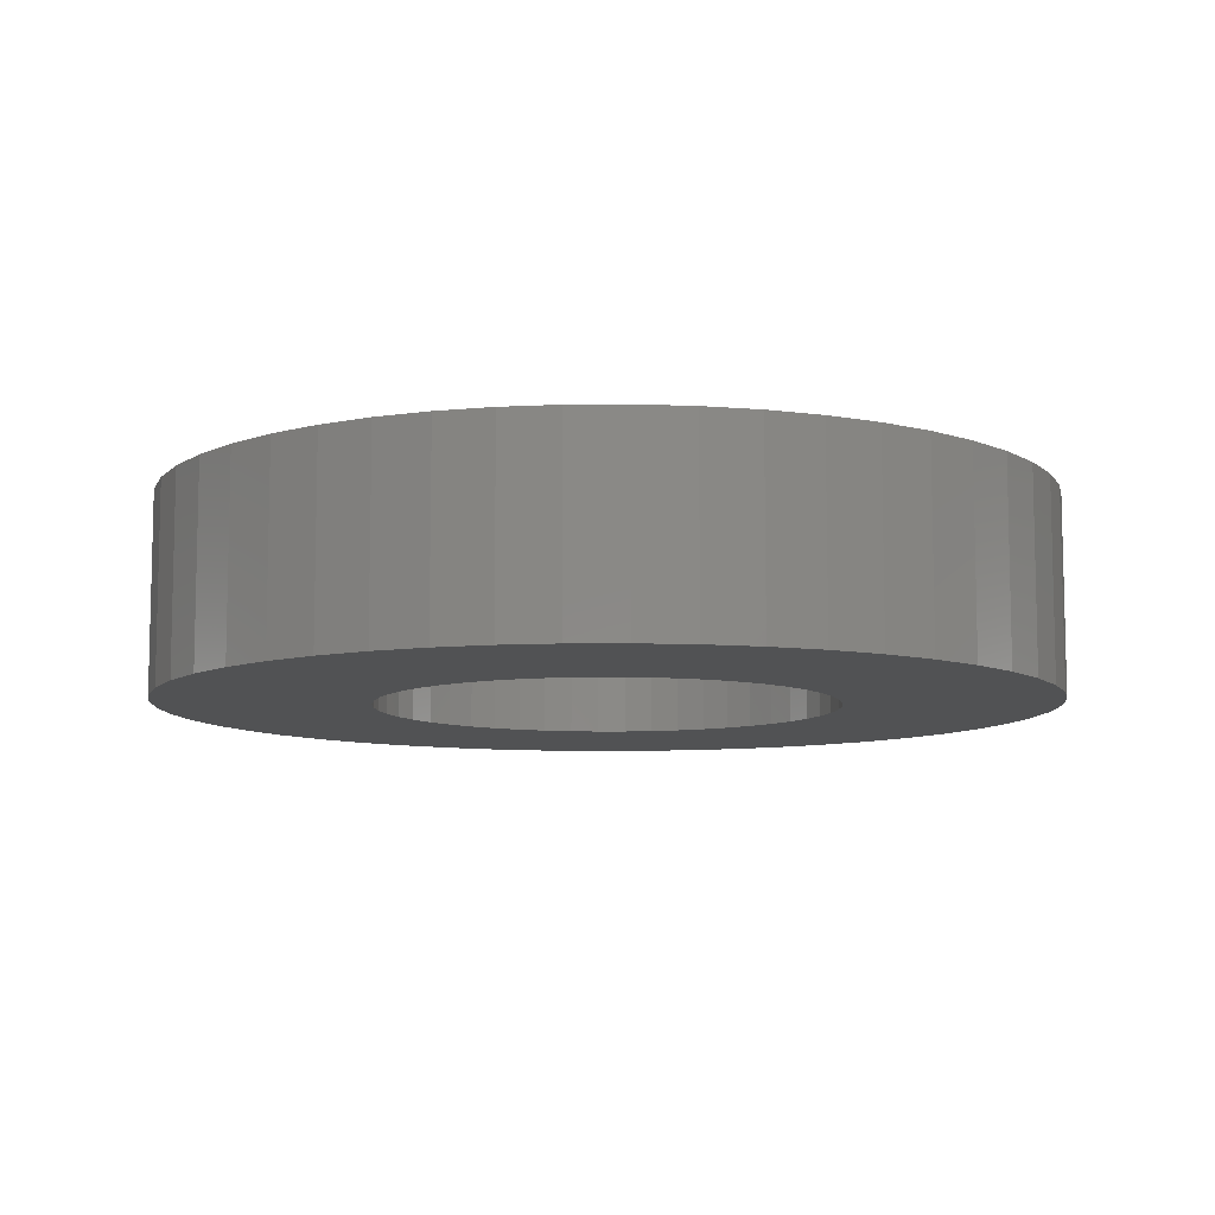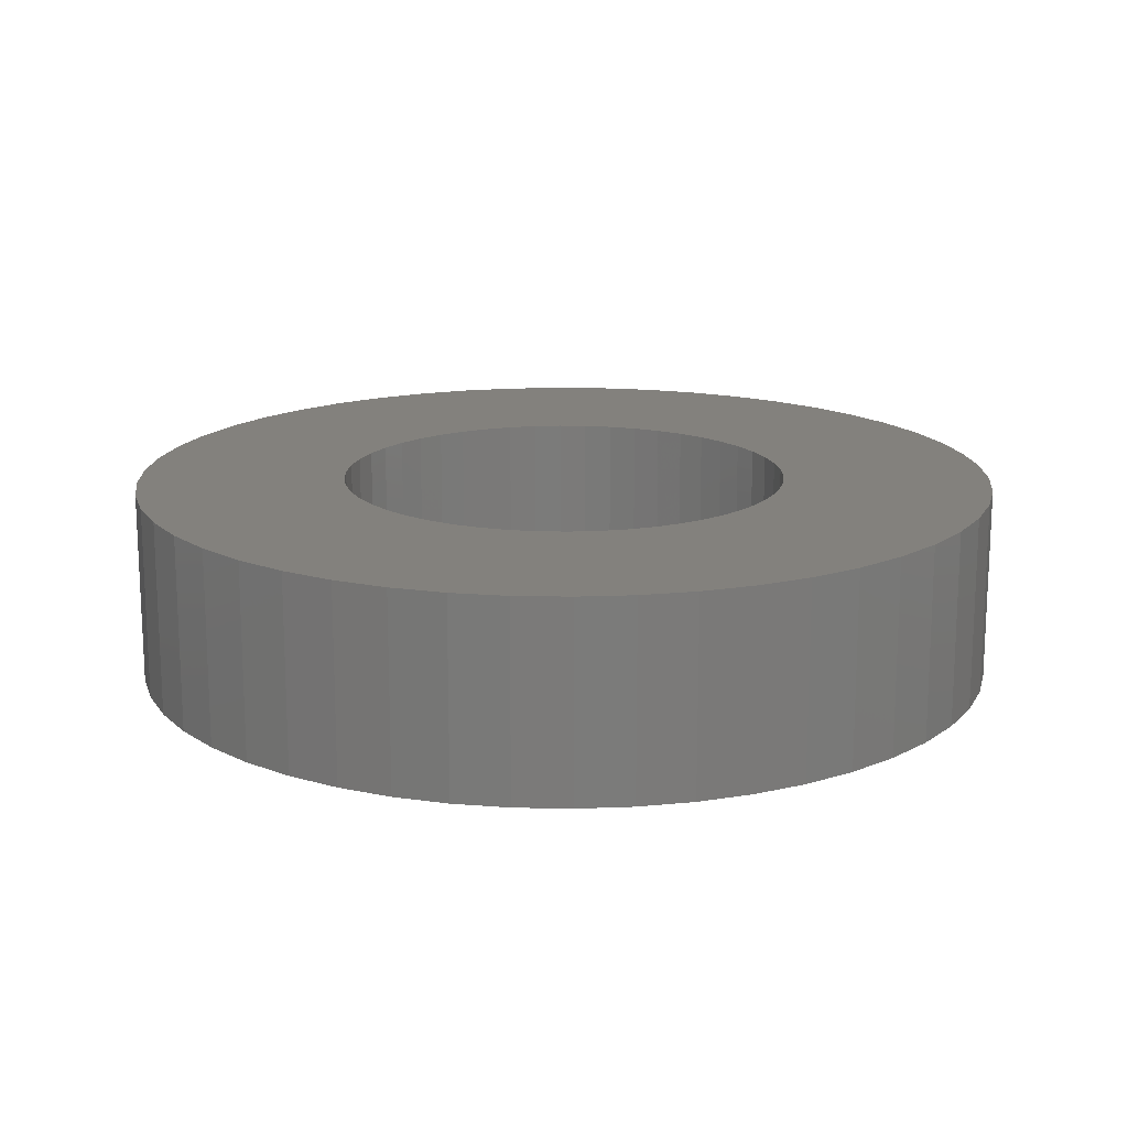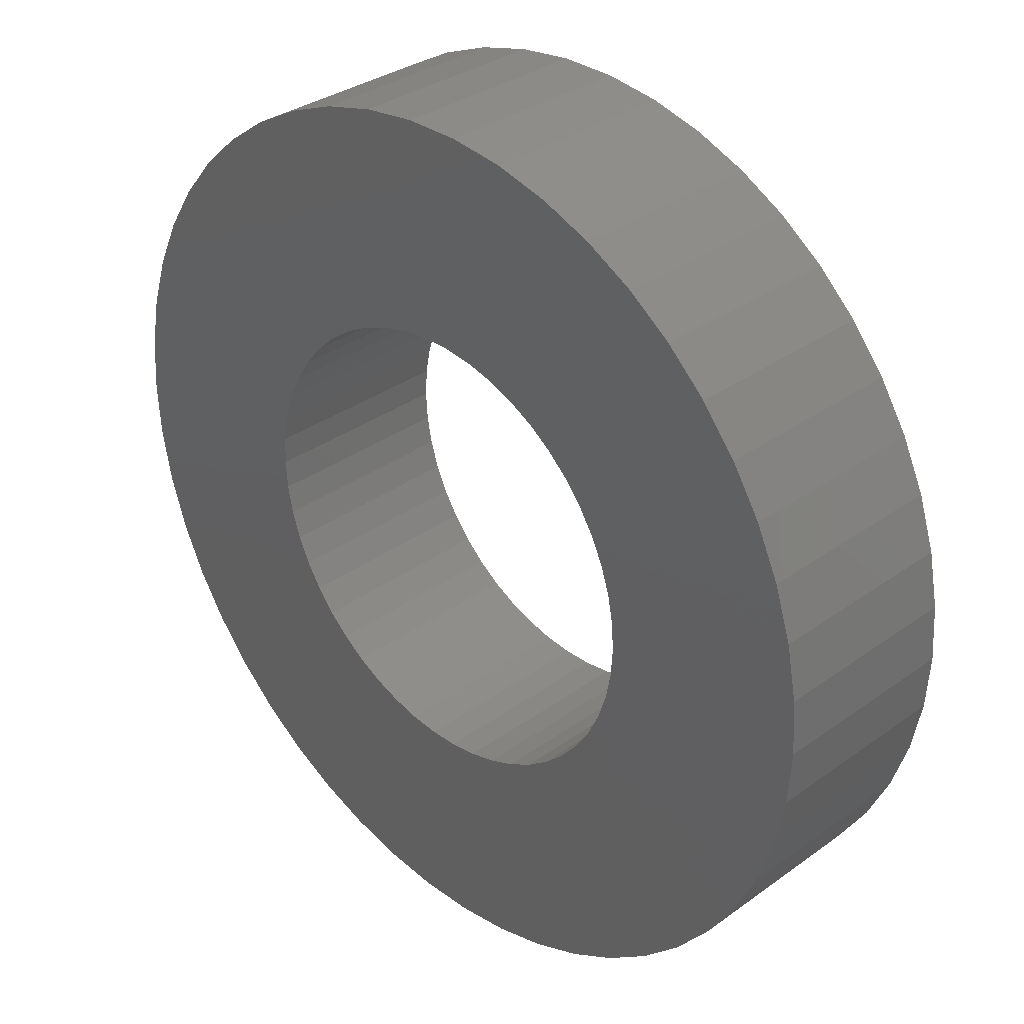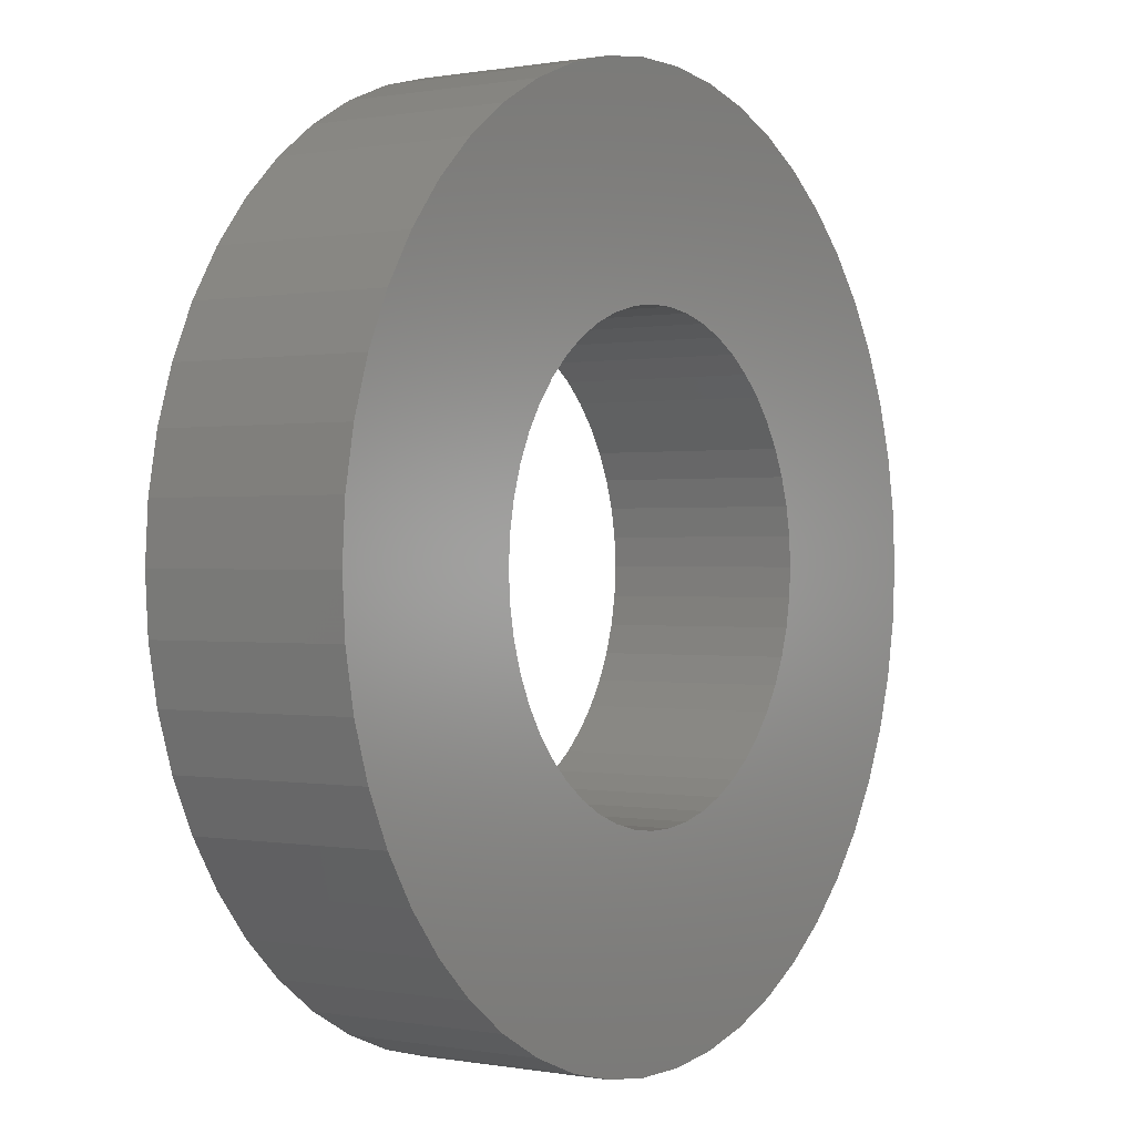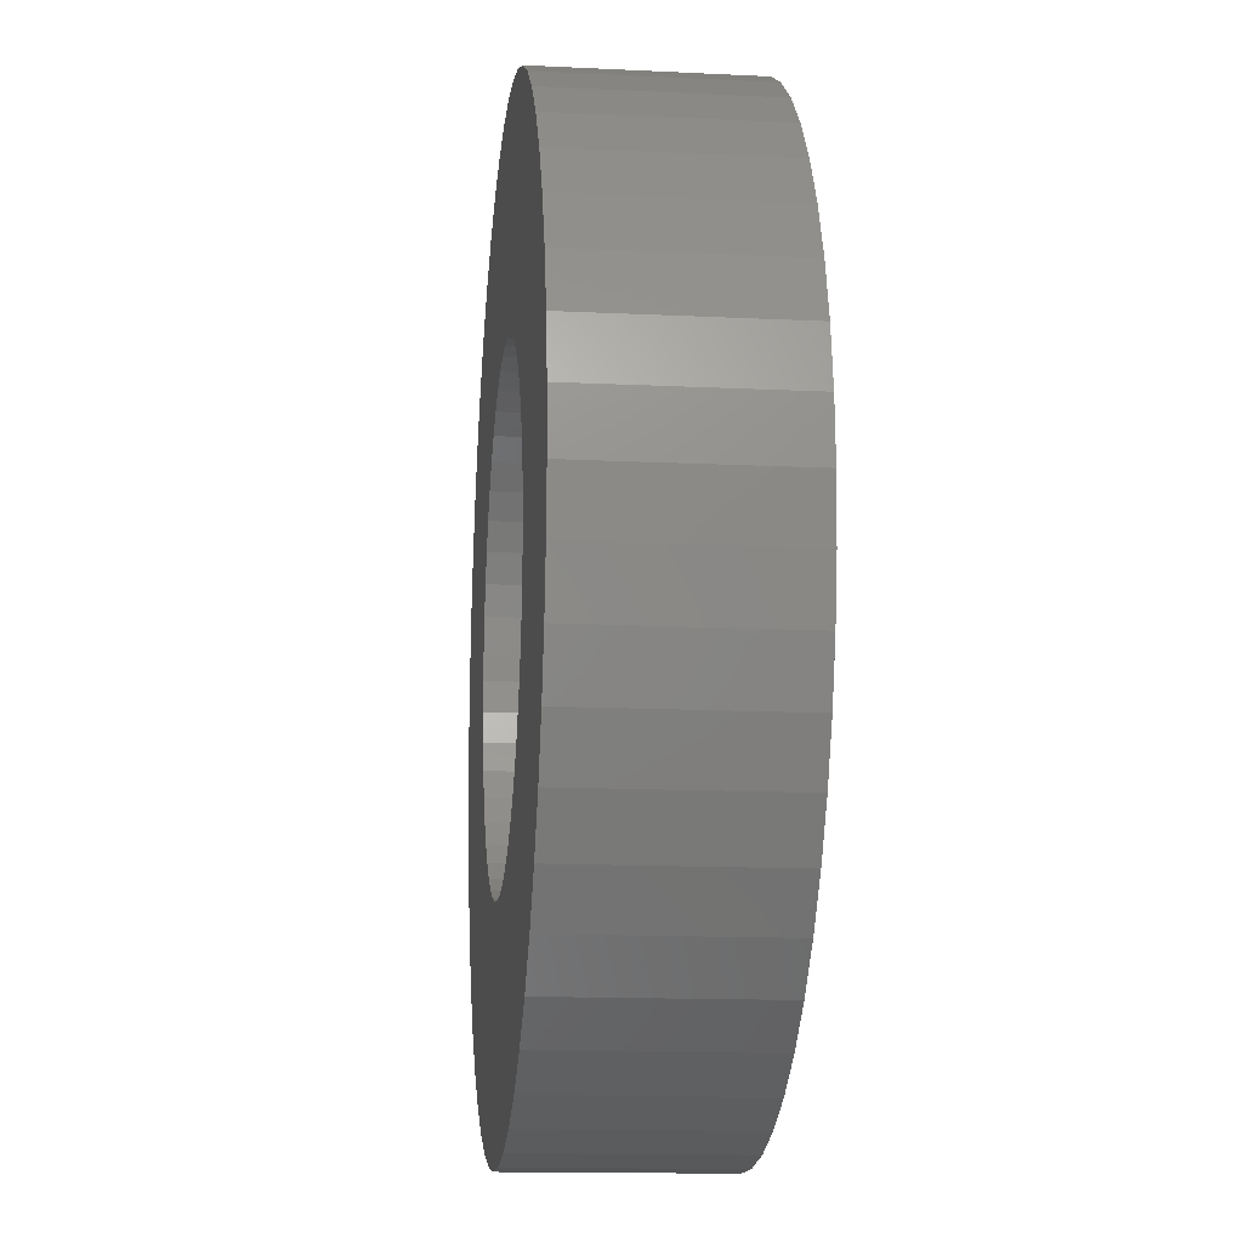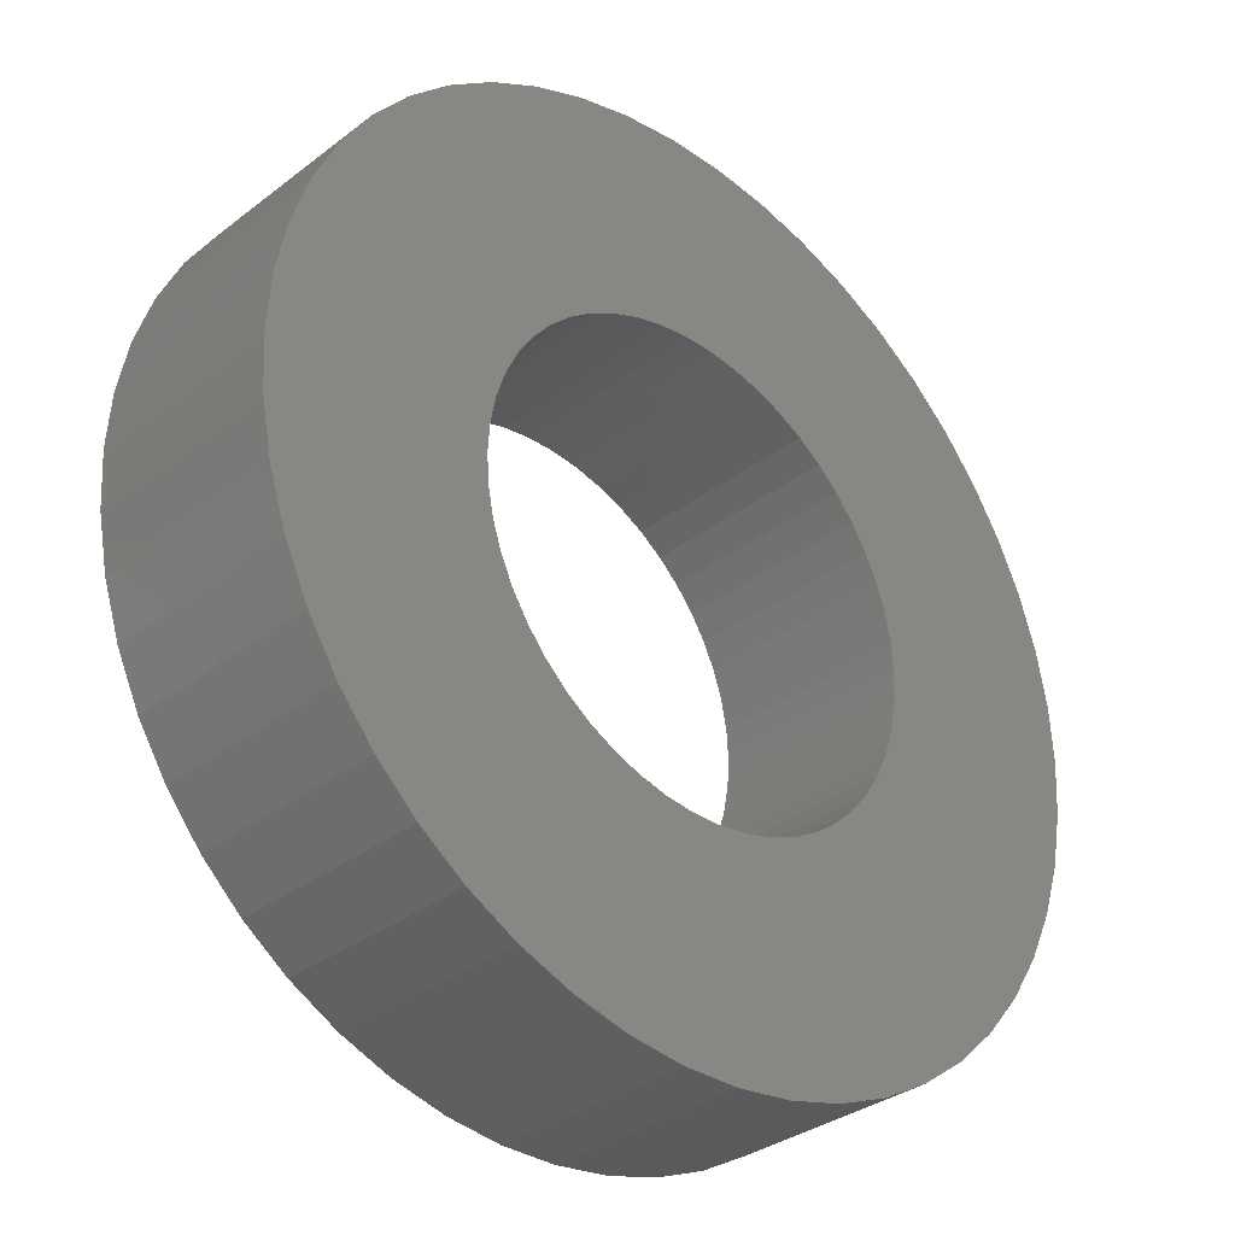
<metadata>
{"format":"stl","ext":"stl","renderer":"f3d","projection":"perspective","resolution":1024,"background":"white","views":[{"elev":-8.9,"azim":152.3,"up":"+Z"},{"elev":16.1,"azim":132.1,"up":"+Z"},{"elev":33.0,"azim":45.2,"up":"+Y"},{"elev":0.2,"azim":124.1,"up":"+Y"},{"elev":-14.0,"azim":83.8,"up":"+Y"},{"elev":-33.1,"azim":-43.6,"up":"+Y"}]}
</metadata>
<code>
# stl→obj: 200 verts, 400 faces
v 13.5 0 3
v 13.39 1.692 -3
v 13.39 1.692 3
v 13.5 0 -3
v -13.5 0 -3
v -13.39 1.692 3
v -13.39 1.692 -3
v -13.5 0 3
v 0.8477 13.47 -3
v -0.8477 13.47 3
v 0.8477 13.47 3
v -0.8477 13.47 -3
v -0.8477 -13.47 -3
v 0.8477 -13.47 3
v -0.8477 -13.47 3
v 0.8477 -13.47 -3
v 9.841 9.241 -3
v 8.605 10.4 3
v 9.841 9.241 3
v 8.605 10.4 -3
v -8.605 10.4 -3
v -9.841 9.241 3
v -8.605 10.4 3
v -9.841 9.241 -3
v -4.172 12.84 -3
v -5.748 12.22 3
v -4.172 12.84 3
v -5.748 12.22 -3
v 12.55 -4.97 3
v 13.08 -3.357 -3
v 13.08 -3.357 3
v 12.55 -4.97 -3
v 12.55 4.97 3
v 11.83 6.504 -3
v 11.83 6.504 3
v 12.55 4.97 -3
v 13.08 3.357 -3
v 13.08 3.357 3
v 10.92 7.935 -3
v 10.92 7.935 3
v 5.748 12.22 -3
v 4.172 12.84 3
v 5.748 12.22 3
v 4.172 12.84 -3
v 2.53 13.26 3
v 2.53 13.26 -3
v 7.234 11.4 -3
v 7.234 11.4 3
v -12.55 4.97 -3
v -11.83 6.504 3
v -11.83 6.504 -3
v -12.55 4.97 3
v -13.08 3.357 -3
v -13.08 3.357 3
v -2.53 13.26 -3
v -2.53 13.26 3
v 2.53 -13.26 3
v 2.53 -13.26 -3
v -10.92 7.935 3
v -10.92 7.935 -3
v 7 0 3
v 6.945 0.8773 3
v 13.39 -1.692 3
v 6.78 1.741 3
v 6.945 -0.8773 3
v 6.508 2.577 3
v 6.134 3.372 3
v 6.78 -1.741 3
v 5.663 4.114 3
v 5.103 4.792 3
v 6.508 -2.577 3
v 4.462 5.394 3
v 11.83 -6.504 3
v 6.134 -3.372 3
v 3.751 5.91 3
v 2.98 6.334 3
v 2.163 6.657 3
v 1.312 6.876 3
v 0.4395 6.986 3
v -0.4395 6.986 3
v -1.312 6.876 3
v -2.163 6.657 3
v -2.98 6.334 3
v -3.751 5.91 3
v -7.234 11.4 3
v -4.462 5.394 3
v -5.103 4.792 3
v -5.663 4.114 3
v -6.134 3.372 3
v 10.92 -7.935 3
v 5.663 -4.114 3
v 9.841 -9.241 3
v 5.103 -4.792 3
v 8.605 -10.4 3
v 4.462 -5.394 3
v 7.234 -11.4 3
v 3.751 -5.91 3
v 5.748 -12.22 3
v 2.98 -6.334 3
v 4.172 -12.84 3
v 2.163 -6.657 3
v 1.312 -6.876 3
v 0.4395 -6.986 3
v -0.4395 -6.986 3
v -1.312 -6.876 3
v -2.53 -13.26 3
v -2.163 -6.657 3
v -4.172 -12.84 3
v -2.98 -6.334 3
v -5.748 -12.22 3
v -3.751 -5.91 3
v -7.234 -11.4 3
v -4.462 -5.394 3
v -8.605 -10.4 3
v -5.103 -4.792 3
v -9.841 -9.241 3
v -5.663 -4.114 3
v -10.92 -7.935 3
v -6.134 -3.372 3
v -11.83 -6.504 3
v -6.508 -2.577 3
v -12.55 -4.97 3
v -6.78 -1.741 3
v -13.08 -3.357 3
v -6.945 -0.8773 3
v -13.39 -1.692 3
v -7 0 3
v -6.508 2.577 3
v -6.78 1.741 3
v -6.945 0.8773 3
v -7.234 11.4 -3
v 13.39 -1.692 -3
v 10.92 -7.935 -3
v 9.841 -9.241 -3
v 11.83 -6.504 -3
v 7 0 -3
v 6.945 -0.8773 -3
v 6.78 -1.741 -3
v 6.945 0.8773 -3
v 6.508 -2.577 -3
v 6.134 -3.372 -3
v 6.78 1.741 -3
v 5.663 -4.114 -3
v 5.103 -4.792 -3
v 8.605 -10.4 -3
v 6.508 2.577 -3
v 4.462 -5.394 -3
v 7.234 -11.4 -3
v 6.134 3.372 -3
v 3.751 -5.91 -3
v 5.748 -12.22 -3
v 2.98 -6.334 -3
v 4.172 -12.84 -3
v 2.163 -6.657 -3
v 1.312 -6.876 -3
v 0.4395 -6.986 -3
v -0.4395 -6.986 -3
v -1.312 -6.876 -3
v -2.53 -13.26 -3
v -2.163 -6.657 -3
v -4.172 -12.84 -3
v -2.98 -6.334 -3
v -5.748 -12.22 -3
v -3.751 -5.91 -3
v -7.234 -11.4 -3
v -4.462 -5.394 -3
v -8.605 -10.4 -3
v -5.103 -4.792 -3
v -9.841 -9.241 -3
v -5.663 -4.114 -3
v -10.92 -7.935 -3
v -11.83 -6.504 -3
v -6.134 -3.372 -3
v 5.663 4.114 -3
v 5.103 4.792 -3
v 4.462 5.394 -3
v 3.751 5.91 -3
v 2.98 6.334 -3
v 2.163 6.657 -3
v 1.312 6.876 -3
v 0.4395 6.986 -3
v -0.4395 6.986 -3
v -1.312 6.876 -3
v -2.163 6.657 -3
v -2.98 6.334 -3
v -3.751 5.91 -3
v -4.462 5.394 -3
v -5.103 4.792 -3
v -5.663 4.114 -3
v -6.134 3.372 -3
v -6.508 2.577 -3
v -6.78 1.741 -3
v -6.945 0.8773 -3
v -7 0 -3
v -6.508 -2.577 -3
v -12.55 -4.97 -3
v -6.78 -1.741 -3
v -13.08 -3.357 -3
v -6.945 -0.8773 -3
v -13.39 -1.692 -3
f 1 2 3
f 2 1 4
f 5 6 7
f 6 5 8
f 9 10 11
f 10 9 12
f 13 14 15
f 14 13 16
f 17 18 19
f 18 17 20
f 21 22 23
f 22 21 24
f 25 26 27
f 26 25 28
f 29 30 31
f 30 29 32
f 33 34 35
f 34 33 36
f 3 37 38
f 37 3 2
f 35 39 40
f 39 35 34
f 41 42 43
f 42 41 44
f 44 45 42
f 45 44 46
f 47 43 48
f 43 47 41
f 49 50 51
f 50 49 52
f 53 52 49
f 52 53 54
f 55 27 56
f 27 55 25
f 16 57 14
f 57 16 58
f 38 36 33
f 36 38 37
f 40 17 19
f 17 40 39
f 46 11 45
f 11 46 9
f 20 48 18
f 48 20 47
f 51 59 60
f 59 51 50
f 60 22 24
f 22 60 59
f 7 54 53
f 54 7 6
f 61 1 3
f 62 3 38
f 1 61 63
f 64 38 33
f 65 63 61
f 66 33 35
f 63 65 31
f 67 35 40
f 68 31 65
f 69 40 19
f 31 68 29
f 70 19 18
f 71 29 68
f 72 18 48
f 29 71 73
f 74 73 71
f 3 62 61
f 38 64 62
f 33 66 64
f 35 67 66
f 75 48 43
f 40 69 67
f 19 70 69
f 18 72 70
f 76 43 42
f 48 75 72
f 43 76 75
f 77 42 45
f 42 77 76
f 45 78 77
f 11 78 45
f 11 79 78
f 11 80 79
f 10 80 11
f 10 81 80
f 56 81 10
f 81 56 82
f 27 82 56
f 82 27 83
f 26 83 27
f 83 26 84
f 85 84 26
f 84 85 86
f 23 86 85
f 86 23 87
f 22 87 23
f 87 22 88
f 59 88 22
f 50 89 59
f 88 59 89
f 73 74 90
f 91 90 74
f 90 91 92
f 93 92 91
f 92 93 94
f 95 94 93
f 94 95 96
f 97 96 95
f 96 97 98
f 99 98 97
f 98 99 100
f 101 100 99
f 100 101 57
f 102 57 101
f 102 14 57
f 103 14 102
f 104 14 103
f 104 15 14
f 105 15 104
f 106 105 107
f 105 106 15
f 108 107 109
f 110 109 111
f 107 108 106
f 112 111 113
f 114 113 115
f 116 115 117
f 109 110 108
f 118 117 119
f 120 119 121
f 122 121 123
f 124 123 125
f 111 112 110
f 126 125 127
f 89 50 128
f 52 128 50
f 113 114 112
f 128 52 129
f 115 116 114
f 54 129 52
f 117 118 116
f 129 54 130
f 119 120 118
f 6 130 54
f 121 122 120
f 130 6 127
f 123 124 122
f 8 127 6
f 125 126 124
f 127 8 126
f 28 85 26
f 85 28 131
f 131 23 85
f 23 131 21
f 12 56 10
f 56 12 55
f 63 4 1
f 4 63 132
f 92 133 90
f 133 92 134
f 73 32 29
f 32 73 135
f 31 132 63
f 132 31 30
f 136 4 132
f 137 132 30
f 4 136 2
f 138 30 32
f 139 2 136
f 140 32 135
f 2 139 37
f 141 135 133
f 142 37 139
f 143 133 134
f 37 142 36
f 144 134 145
f 146 36 142
f 147 145 148
f 36 146 34
f 149 34 146
f 132 137 136
f 30 138 137
f 32 140 138
f 135 141 140
f 150 148 151
f 133 143 141
f 134 144 143
f 145 147 144
f 152 151 153
f 148 150 147
f 151 152 150
f 154 153 58
f 153 154 152
f 58 155 154
f 16 155 58
f 16 156 155
f 16 157 156
f 13 157 16
f 13 158 157
f 159 158 13
f 158 159 160
f 161 160 159
f 160 161 162
f 163 162 161
f 162 163 164
f 165 164 163
f 164 165 166
f 167 166 165
f 166 167 168
f 169 168 167
f 168 169 170
f 171 170 169
f 172 173 171
f 170 171 173
f 34 149 39
f 174 39 149
f 39 174 17
f 175 17 174
f 17 175 20
f 176 20 175
f 20 176 47
f 177 47 176
f 47 177 41
f 178 41 177
f 41 178 44
f 179 44 178
f 44 179 46
f 180 46 179
f 180 9 46
f 181 9 180
f 182 9 181
f 182 12 9
f 183 12 182
f 55 183 184
f 183 55 12
f 25 184 185
f 28 185 186
f 184 25 55
f 131 186 187
f 21 187 188
f 24 188 189
f 185 28 25
f 60 189 190
f 51 190 191
f 49 191 192
f 53 192 193
f 186 131 28
f 7 193 194
f 173 172 195
f 196 195 172
f 187 21 131
f 195 196 197
f 188 24 21
f 198 197 196
f 189 60 24
f 197 198 199
f 190 51 60
f 200 199 198
f 191 49 51
f 199 200 194
f 192 53 49
f 5 194 200
f 193 7 53
f 194 5 7
f 151 96 98
f 96 151 148
f 145 92 94
f 92 145 134
f 90 135 73
f 135 90 133
f 161 106 108
f 106 161 159
f 169 118 171
f 118 169 116
f 171 120 172
f 120 171 118
f 196 124 198
f 124 196 122
f 153 98 100
f 98 153 151
f 58 100 57
f 100 58 153
f 159 15 106
f 15 159 13
f 163 108 110
f 108 163 161
f 169 114 116
f 114 169 167
f 172 122 196
f 122 172 120
f 198 126 200
f 126 198 124
f 200 8 5
f 8 200 126
f 148 94 96
f 94 148 145
f 165 110 112
f 110 165 163
f 167 112 114
f 112 167 165
f 136 62 139
f 62 136 61
f 127 193 130
f 193 127 194
f 182 79 80
f 79 182 181
f 156 104 103
f 104 156 157
f 176 70 72
f 70 176 175
f 188 86 87
f 86 188 187
f 185 82 83
f 82 185 184
f 146 67 149
f 67 146 66
f 139 64 142
f 64 139 62
f 179 76 77
f 76 179 178
f 178 75 76
f 75 178 177
f 128 190 89
f 190 128 191
f 129 191 128
f 191 129 192
f 184 81 82
f 81 184 183
f 142 66 146
f 66 142 64
f 174 70 175
f 70 174 69
f 149 69 174
f 69 149 67
f 180 77 78
f 77 180 179
f 181 78 79
f 78 181 180
f 177 72 75
f 72 177 176
f 89 189 88
f 189 89 190
f 88 188 87
f 188 88 189
f 130 192 129
f 192 130 193
f 186 83 84
f 83 186 185
f 187 84 86
f 84 187 186
f 183 80 81
f 80 183 182
f 137 61 136
f 61 137 65
f 141 71 140
f 71 141 74
f 166 115 113
f 115 166 168
f 119 195 121
f 195 119 173
f 117 173 119
f 173 117 170
f 150 99 97
f 99 150 152
f 140 68 138
f 68 140 71
f 115 170 117
f 170 115 168
f 121 197 123
f 197 121 195
f 144 95 93
f 95 144 147
f 152 101 99
f 101 152 154
f 154 102 101
f 102 154 155
f 155 103 102
f 103 155 156
f 138 65 137
f 65 138 68
f 143 74 141
f 74 143 91
f 144 91 143
f 91 144 93
f 157 105 104
f 105 157 158
f 160 109 107
f 109 160 162
f 164 113 111
f 113 164 166
f 158 107 105
f 107 158 160
f 123 199 125
f 199 123 197
f 125 194 127
f 194 125 199
f 147 97 95
f 97 147 150
f 162 111 109
f 111 162 164

</code>
